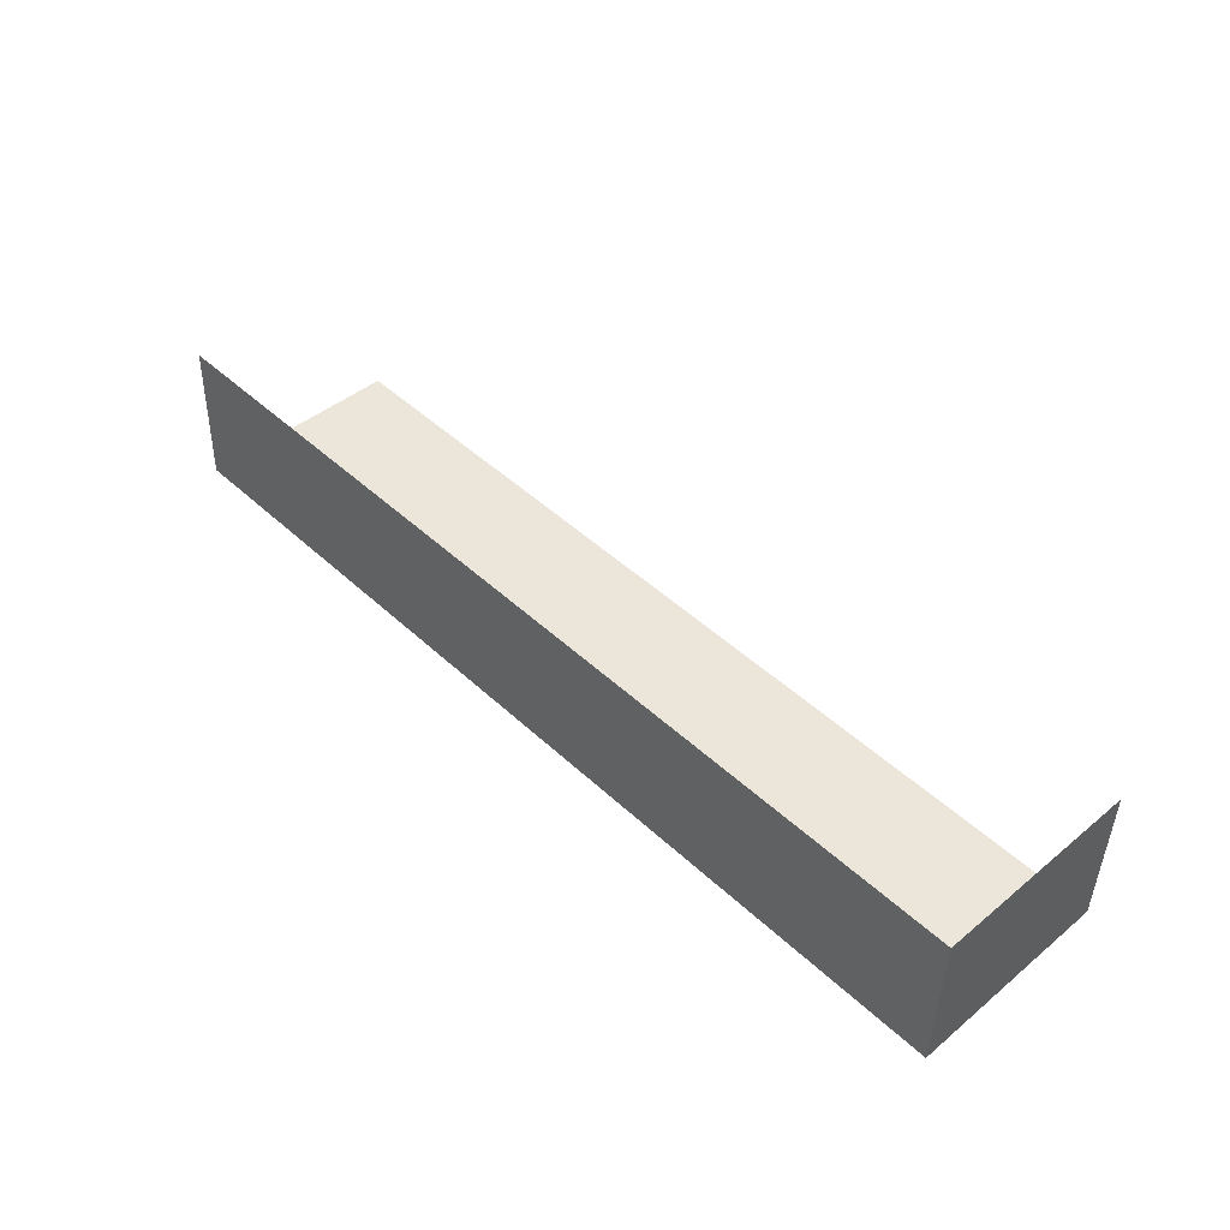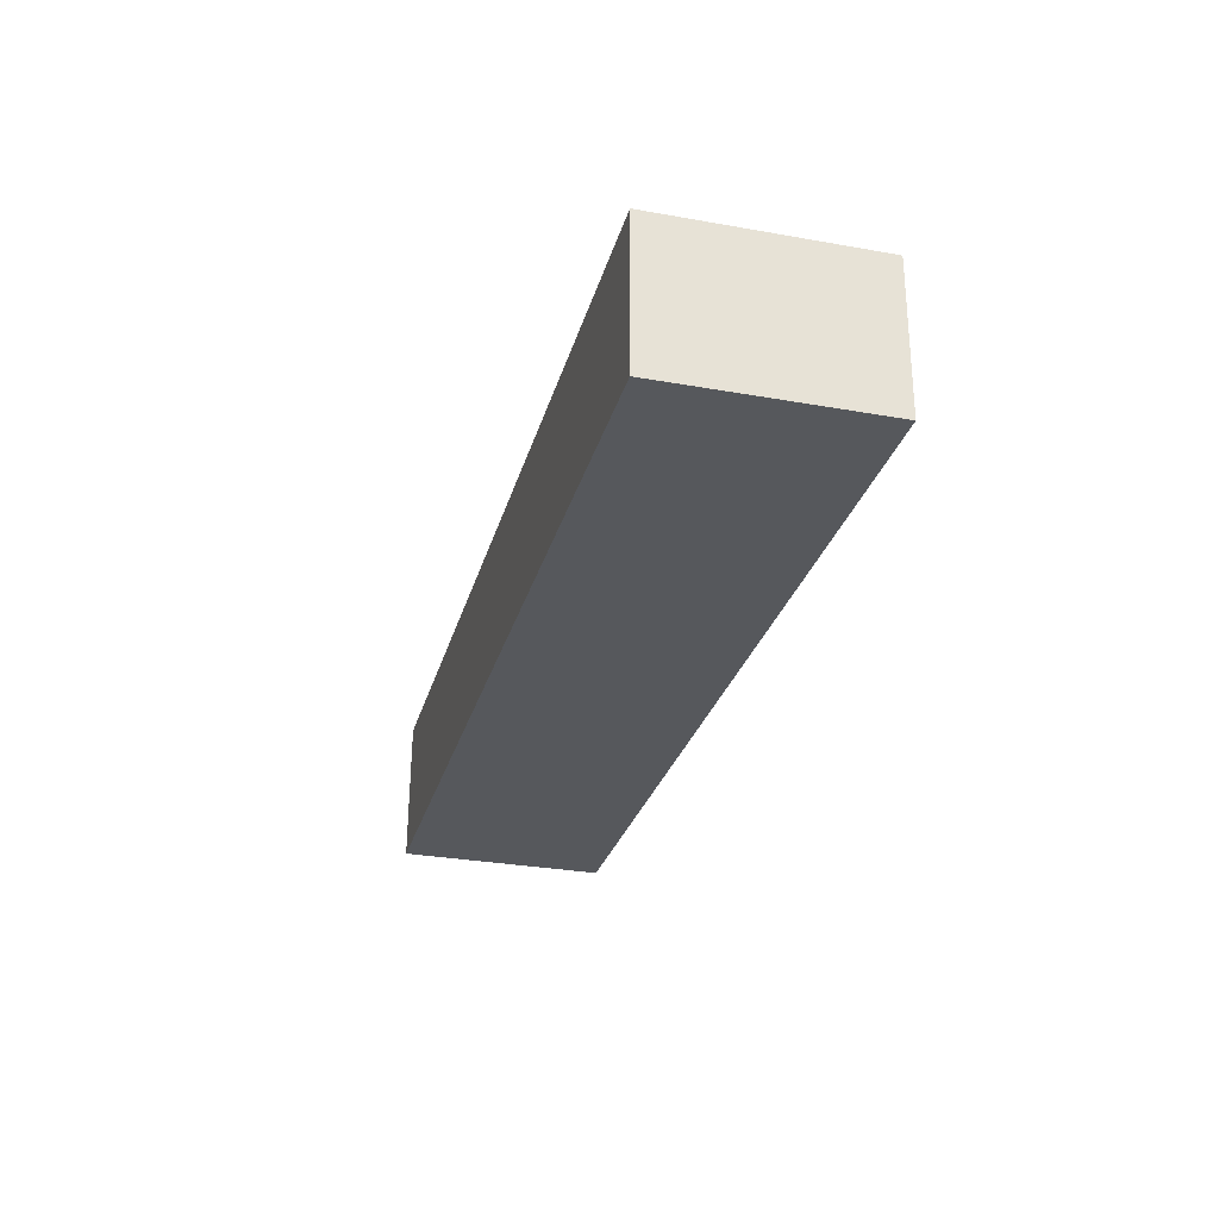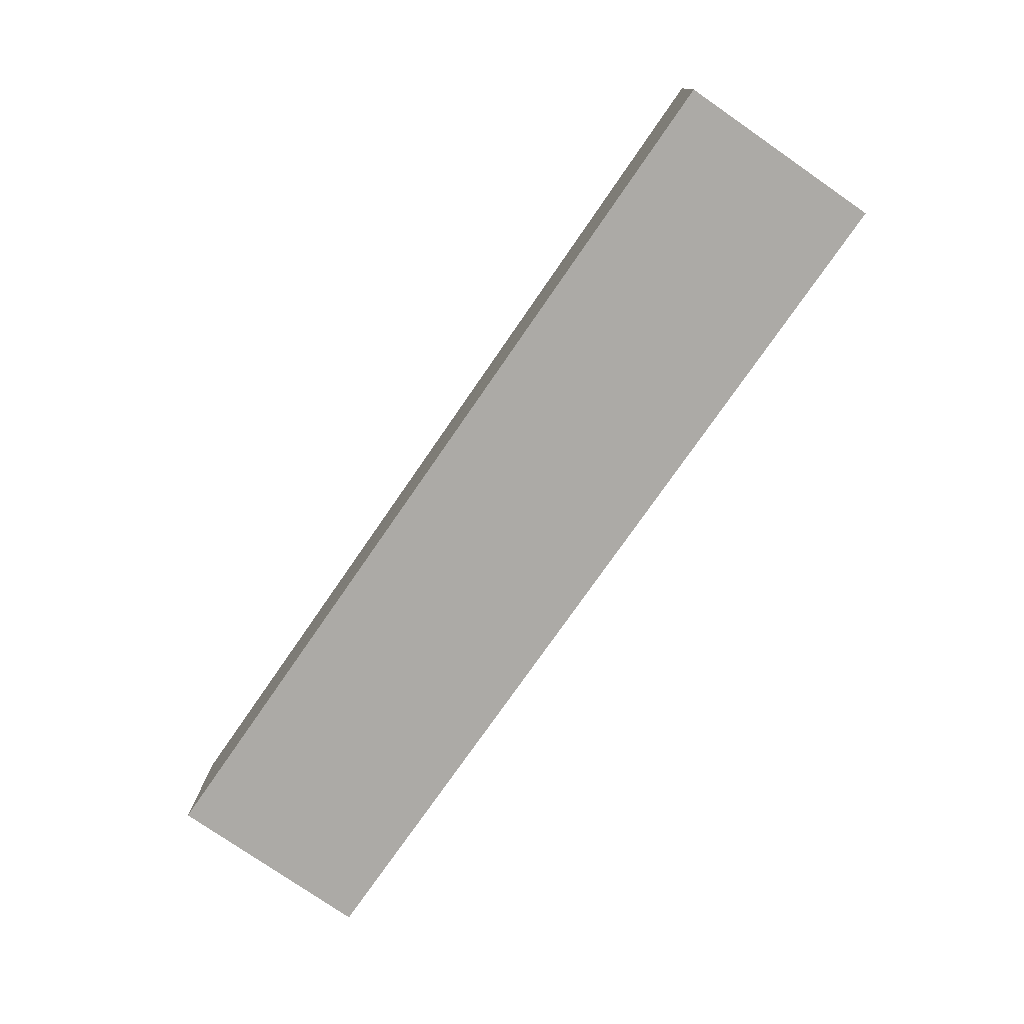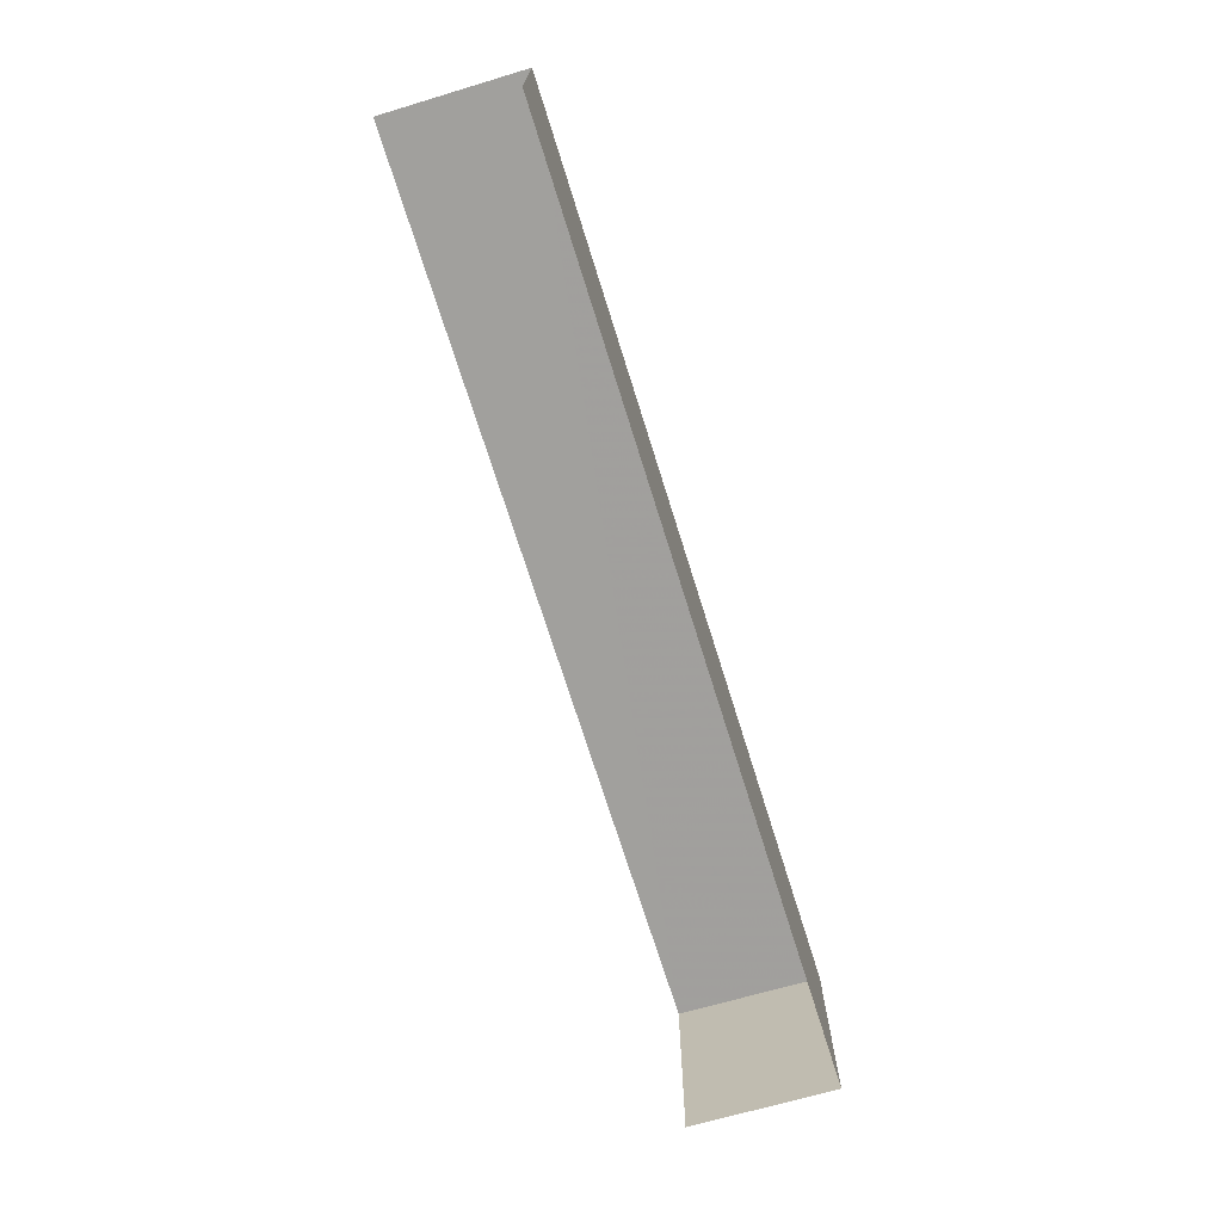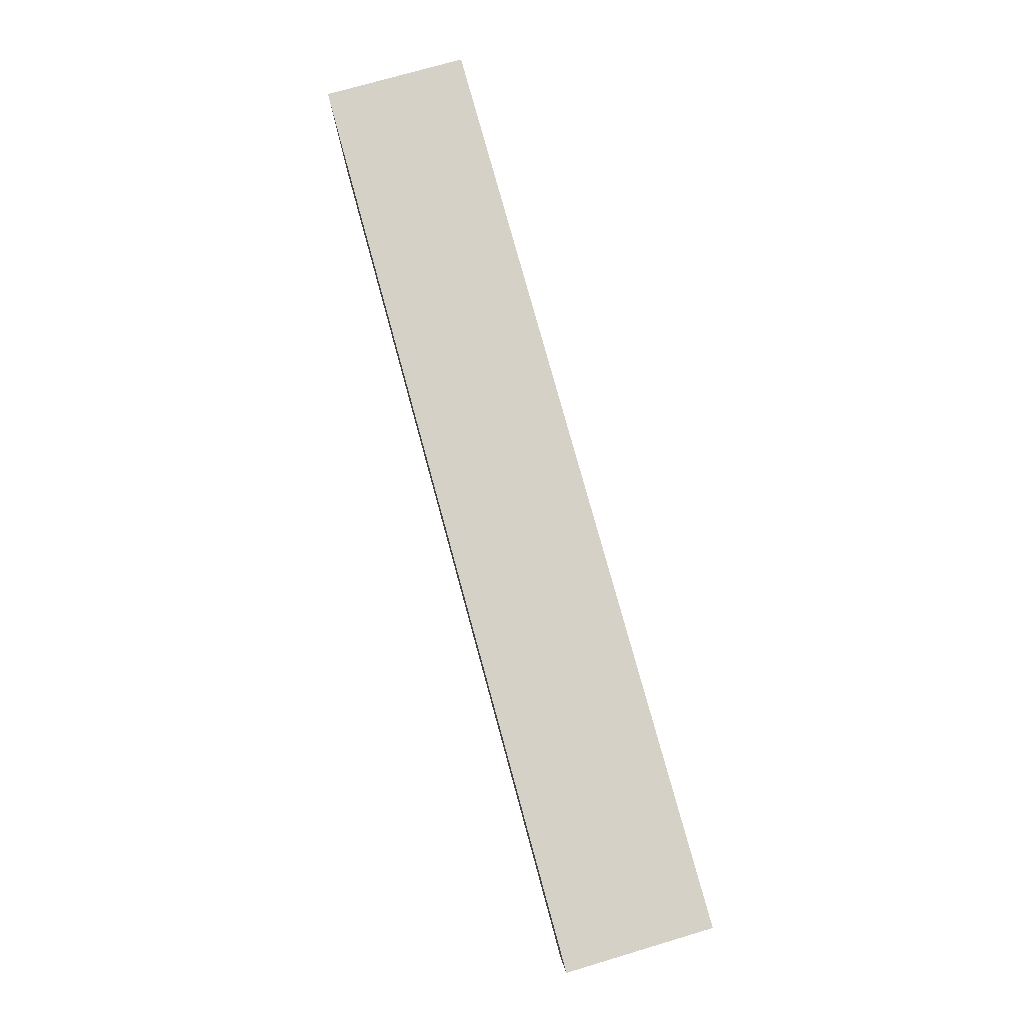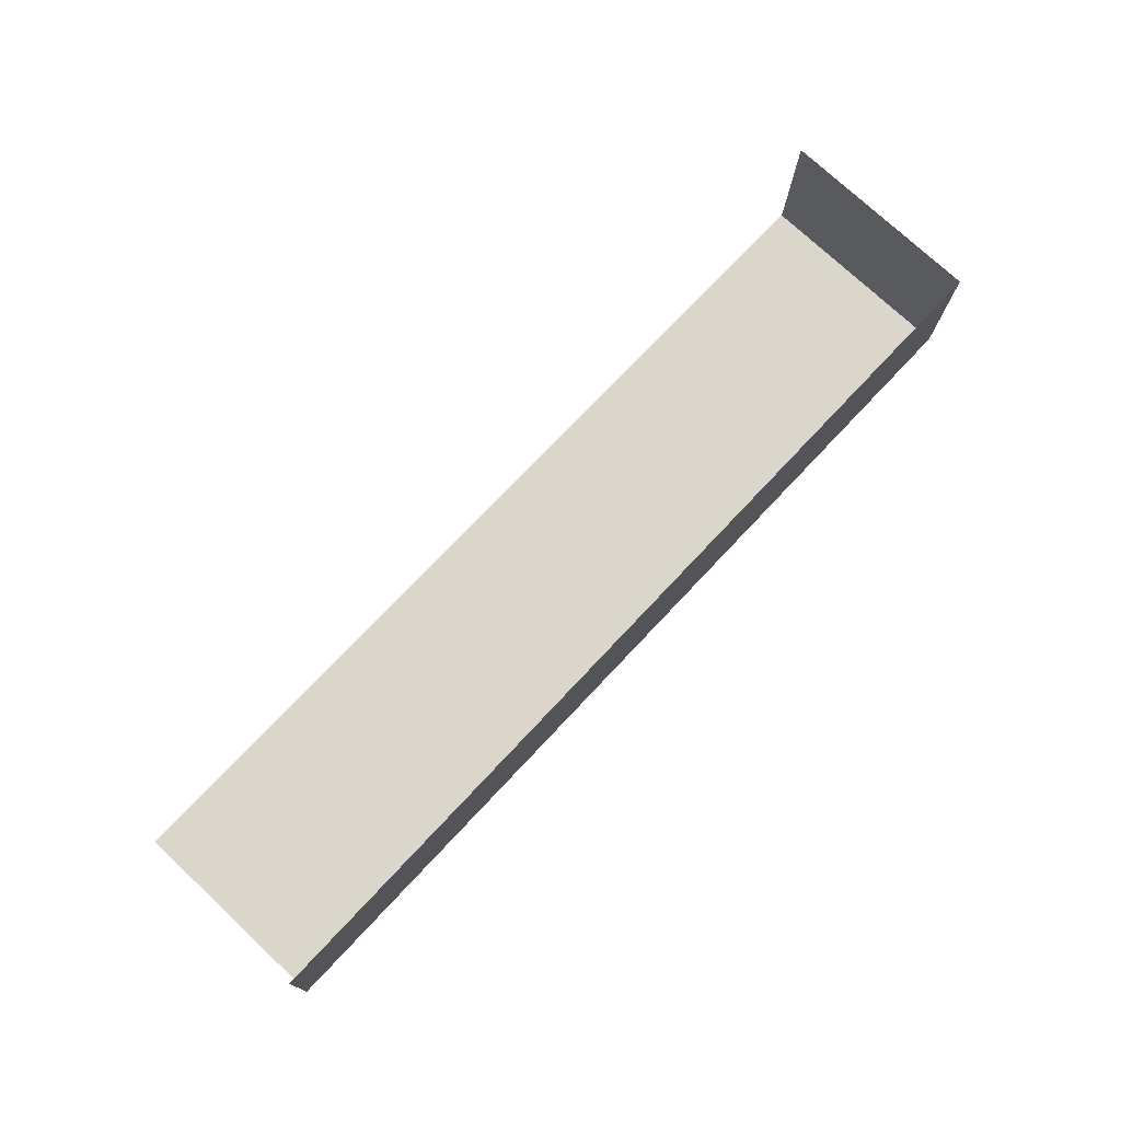
<metadata>
{"format":"obj","ext":"obj","renderer":"f3d","projection":"perspective","resolution":1024,"background":"white","views":[{"elev":44.3,"azim":46.1,"up":"+Y"},{"elev":-30.3,"azim":75.6,"up":"+Y"},{"elev":-78.1,"azim":55.4,"up":"+Y"},{"elev":-71.5,"azim":-74.9,"up":"+Z"},{"elev":79.6,"azim":72.3,"up":"+Z"},{"elev":75.5,"azim":-46.9,"up":"+Y"}]}
</metadata>
<code>
v -2.236e+05 -1.277e+05 16.4
v -2.236e+05 -1.277e+05 16.4
v -2.236e+05 -1.277e+05 16.4
v -2.236e+05 -1.277e+05 16.4
v -2.236e+05 -1.277e+05 18.86
v -2.236e+05 -1.277e+05 18.86
v -2.236e+05 -1.277e+05 18.86
v -2.236e+05 -1.277e+05 18.86
f 1 2 3
f 4 1 3
f 5 1 4
f 6 5 4
f 6 4 3
f 7 6 3
f 5 6 7
f 8 5 7
f 8 3 2
f 8 7 3
f 8 2 1
f 5 8 1

</code>
